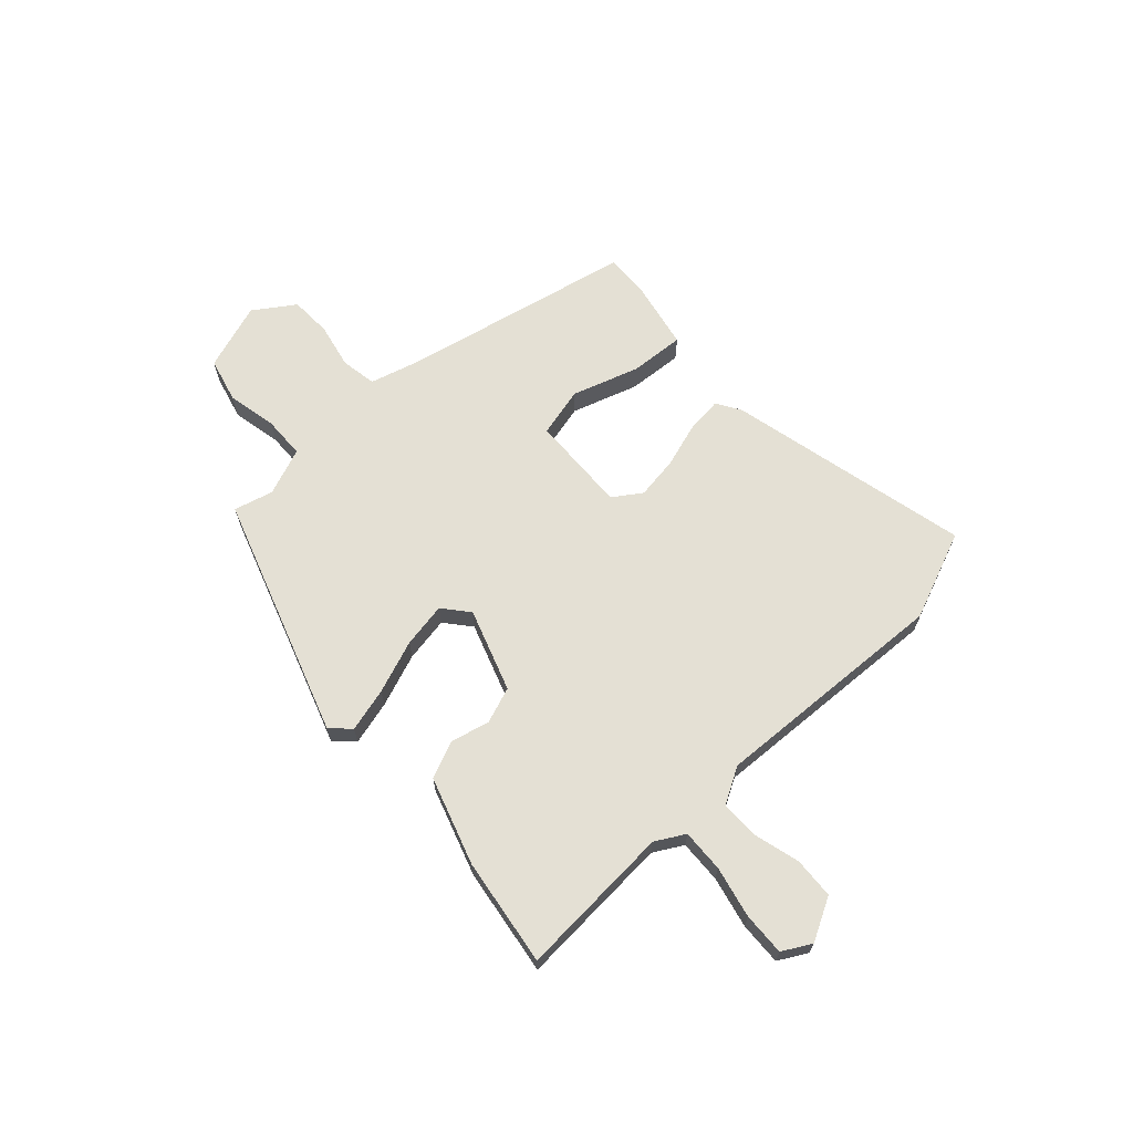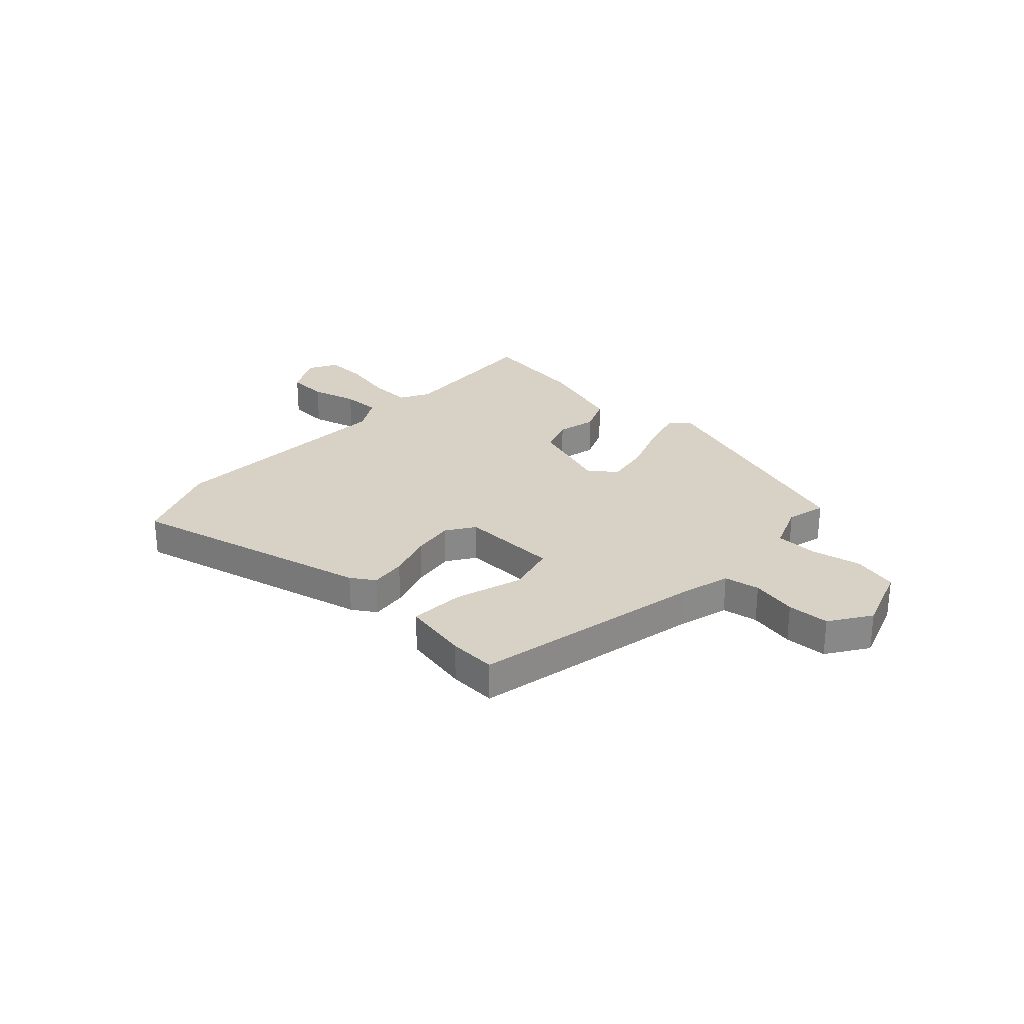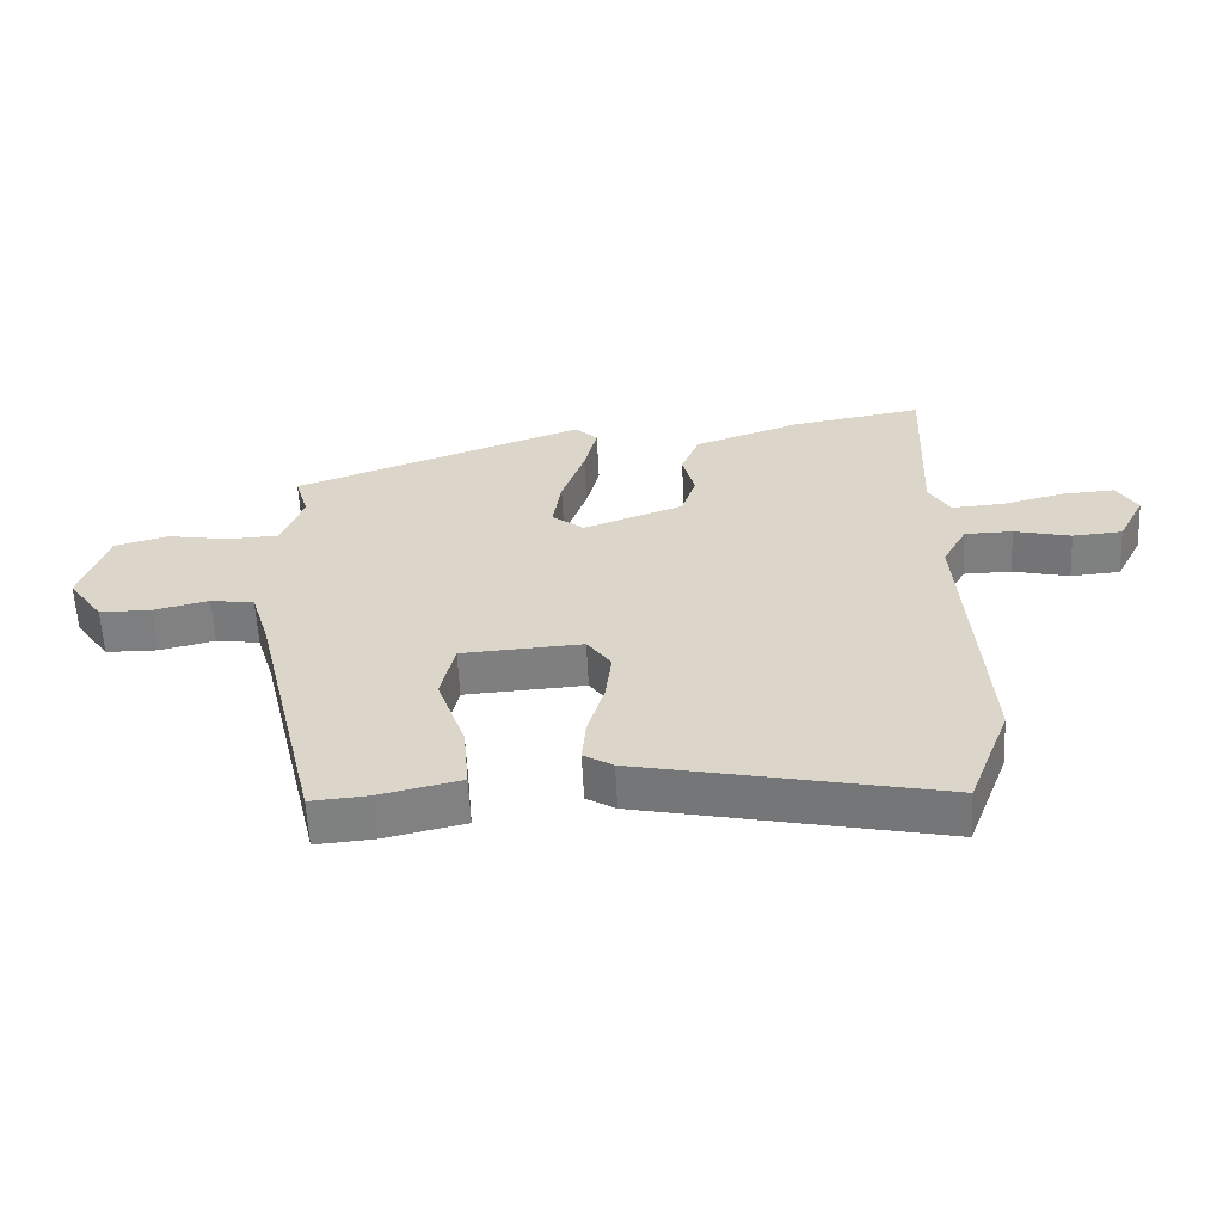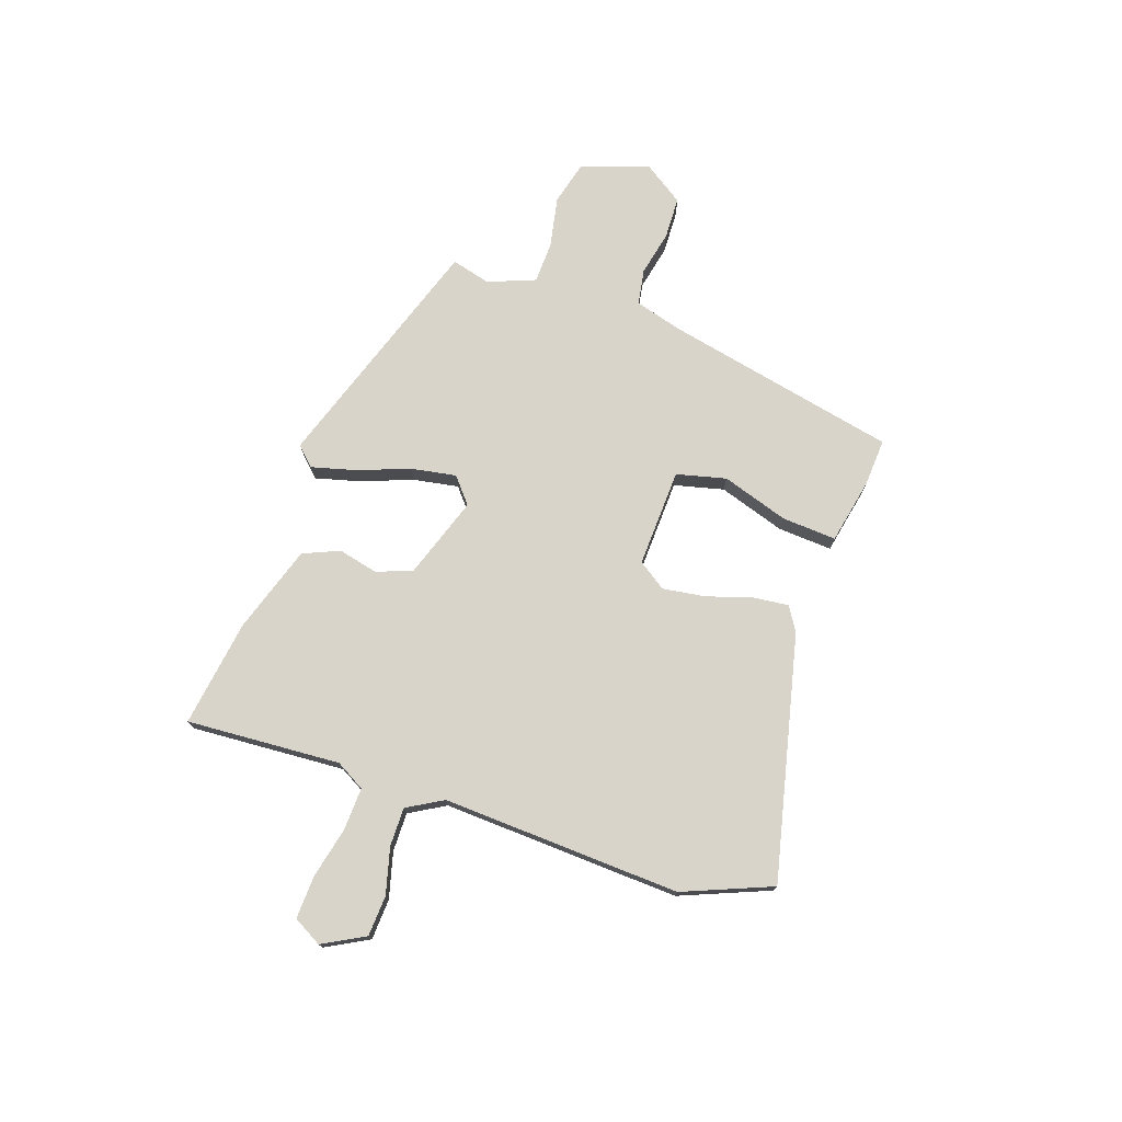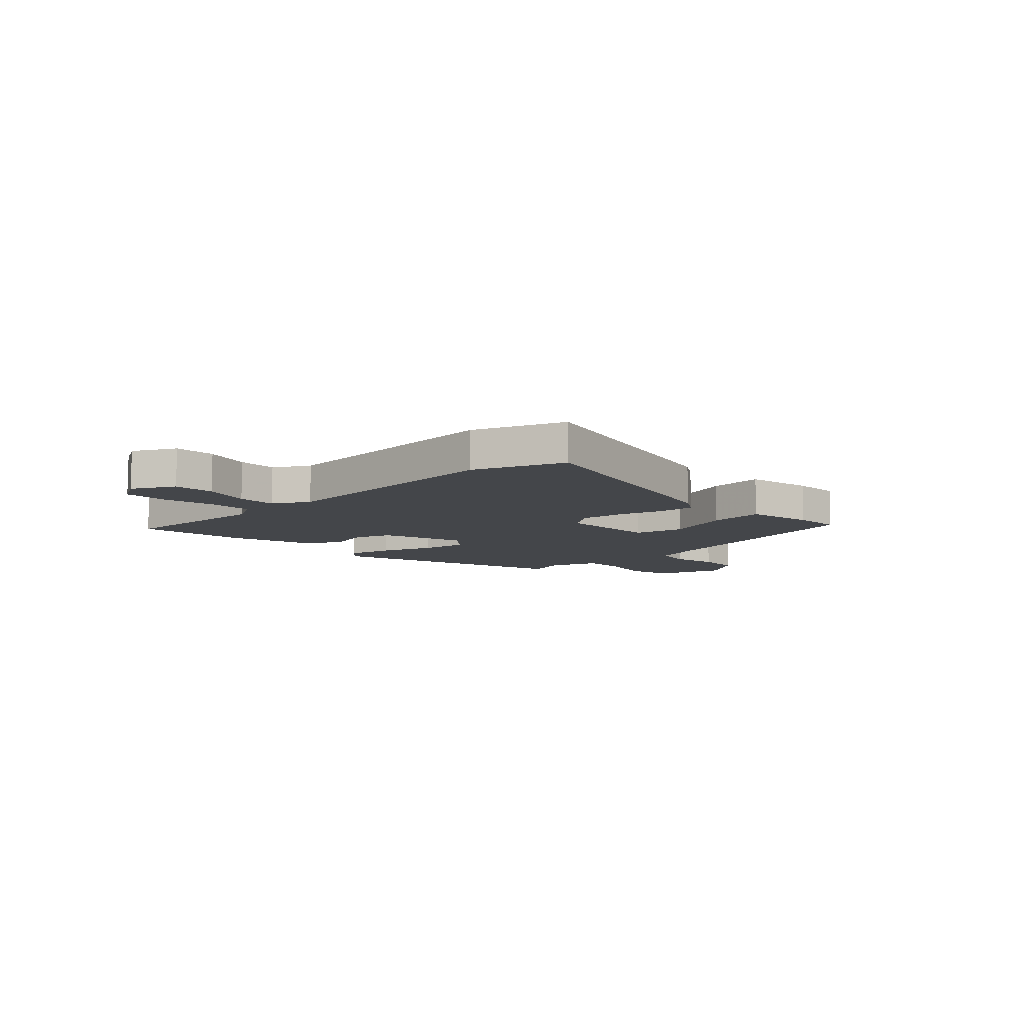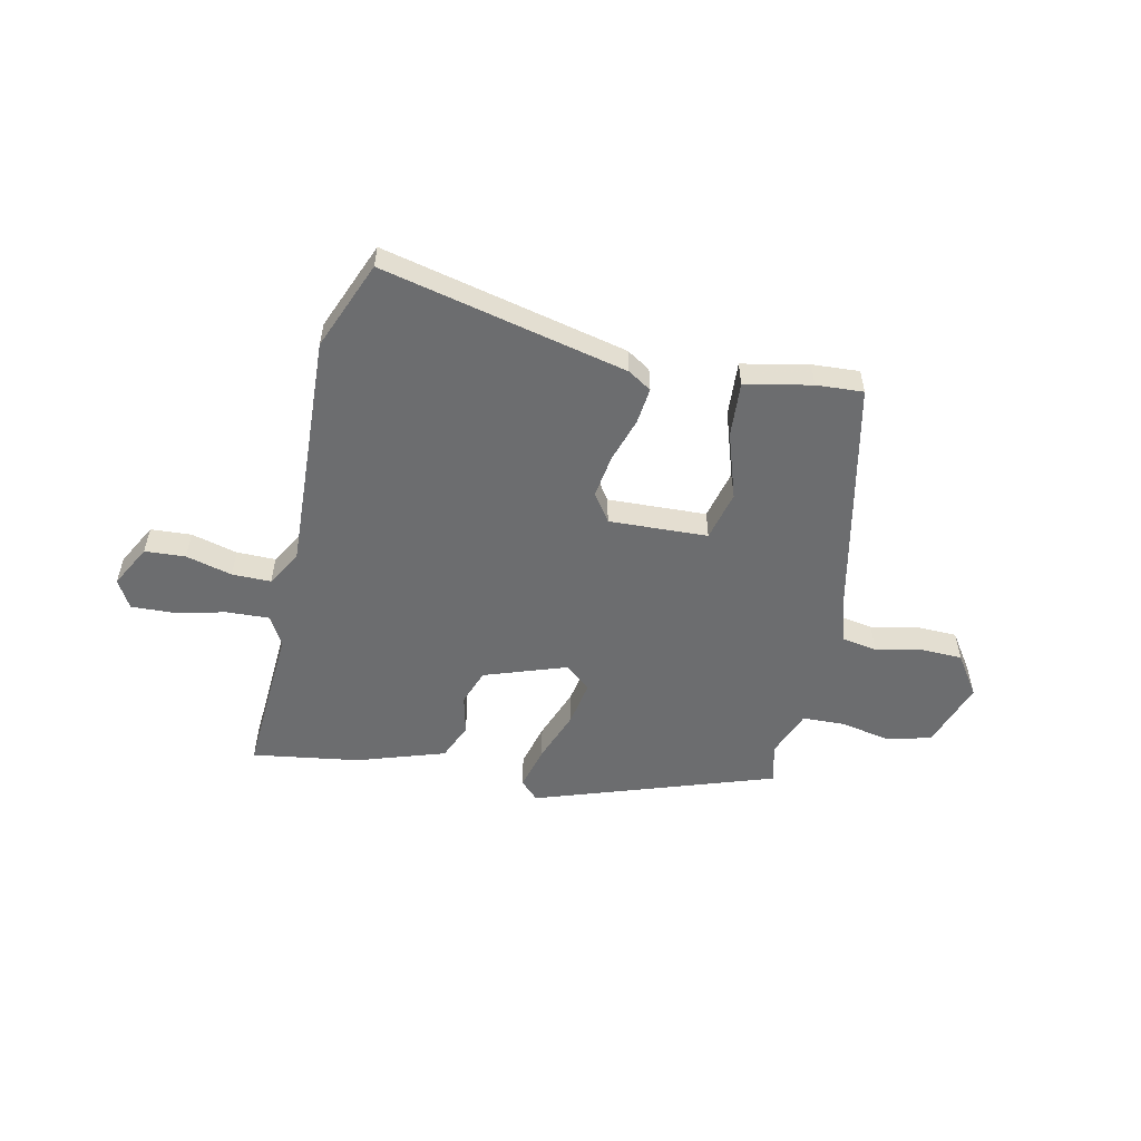
<metadata>
{"format":"obj","ext":"obj","renderer":"f3d","projection":"perspective","resolution":1024,"background":"white","views":[{"elev":66.1,"azim":46.2,"up":"+Y"},{"elev":27.3,"azim":-138.6,"up":"+Y"},{"elev":-59.4,"azim":2.8,"up":"+Z"},{"elev":74.8,"azim":107.7,"up":"+Y"},{"elev":-9.4,"azim":132.5,"up":"+Y"},{"elev":-53.9,"azim":166.6,"up":"+Y"}]}
</metadata>
<code>
v -0.495 0.07 0.374
v -0.048 0.07 0.535
v -0.013 0.07 0.501
v -0.033 0.07 0.418
v -0.068 0.07 0.318
v -0.081 0.07 0.233
v -0.032 0.07 0.194
v 0.121 0.07 0.25
v 0.144 0.07 0.318
v 0.125 0.07 0.392
v 0.153 0.07 0.461
v 0.316 0.07 0.518
v 0.517 0.07 0.552
v 0.505 0.07 0.262
v 0.537 0.07 0.208
v 0.617 0.07 0.213
v 0.713 0.07 0.237
v 0.793 0.07 0.242
v 0.824 0.07 0.189
v 0.783 0.07 0.109
v 0.707 0.07 0.103
v 0.62 0.07 0.124
v 0.547 0.07 0.123
v 0.51 0.07 0.055
v 0.541 0.07 -0.393
v 0.477 0.07 -0.561
v 0.016 0.07 -0.464
v -0.029 0.07 -0.437
v -0.023 0.07 -0.369
v 0.002 0.07 -0.284
v 0.012 0.07 -0.204
v -0.025 0.07 -0.152
v -0.21 0.07 -0.163
v -0.231 0.07 -0.257
v -0.188 0.07 -0.381
v -0.179 0.07 -0.484
v -0.303 0.07 -0.512
v -0.391 0.07 -0.519
v -0.493 0.07 -0.085
v -0.521 0.07 0.007
v -0.588 0.07 0.017
v -0.673 0.07 -0.003
v -0.752 0.07 -0.002
v -0.805 0.07 0.073
v -0.764 0.07 0.201
v -0.681 0.07 0.224
v -0.586 0.07 0.207
v -0.507 0.07 0.211
v -0.474 0.07 0.301
v -0.495 0 0.374
v -0.048 0 0.535
v -0.013 0 0.501
v -0.033 0 0.418
v -0.068 0 0.318
v -0.081 0 0.233
v -0.032 0 0.194
v 0.121 0 0.25
v 0.144 0 0.318
v 0.125 0 0.392
v 0.153 0 0.461
v 0.316 0 0.518
v 0.517 0 0.552
v 0.505 0 0.262
v 0.537 0 0.208
v 0.617 0 0.213
v 0.713 0 0.237
v 0.793 0 0.242
v 0.824 0 0.189
v 0.783 0 0.109
v 0.707 0 0.103
v 0.62 0 0.124
v 0.547 0 0.123
v 0.51 0 0.055
v 0.541 0 -0.393
v 0.477 0 -0.561
v 0.016 0 -0.464
v -0.029 0 -0.437
v -0.023 0 -0.369
v 0.002 0 -0.284
v 0.012 0 -0.204
v -0.025 0 -0.152
v -0.21 0 -0.163
v -0.231 0 -0.257
v -0.188 0 -0.381
v -0.179 0 -0.484
v -0.303 0 -0.512
v -0.391 0 -0.519
v -0.493 0 -0.085
v -0.521 0 0.007
v -0.588 0 0.017
v -0.673 0 -0.003
v -0.752 0 -0.002
v -0.805 0 0.073
v -0.764 0 0.201
v -0.681 0 0.224
v -0.586 0 0.207
v -0.507 0 0.211
v -0.474 0 0.301
f 45 46 47
f 44 45 47
f 43 44 47
f 42 43 47
f 41 42 47
f 40 41 47 48
f 39 40 48 49
f 38 39 49
f 37 38 49
f 36 37 49
f 35 36 49
f 34 35 49
f 28 29 30
f 27 28 30
f 26 27 30
f 25 26 30
f 24 25 30
f 23 24 30 31
f 20 21 22
f 19 20 22
f 18 19 22
f 17 18 22
f 16 17 22
f 15 16 22 23
f 23 31 32
f 15 23 32
f 14 15 32
f 12 13 14
f 11 12 14
f 10 11 14
f 9 10 14
f 3 4 5
f 2 3 5
f 1 2 5
f 49 1 5
f 49 5 6
f 33 34 49
f 33 49 6 7
f 32 33 7 8
f 14 32 8
f 8 9 14
f 96 95 94
f 96 94 93
f 96 93 92
f 96 92 91
f 96 91 90
f 97 96 90 89
f 98 97 89 88
f 98 88 87
f 98 87 86
f 98 86 85
f 98 85 84
f 98 84 83
f 79 78 77
f 79 77 76
f 79 76 75
f 79 75 74
f 79 74 73
f 80 79 73 72
f 71 70 69
f 71 69 68
f 71 68 67
f 71 67 66
f 71 66 65
f 72 71 65 64
f 81 80 72
f 81 72 64
f 81 64 63
f 63 62 61
f 63 61 60
f 63 60 59
f 63 59 58
f 54 53 52
f 54 52 51
f 54 51 50
f 54 50 98
f 55 54 98
f 98 83 82
f 56 55 98 82
f 57 56 82 81
f 57 81 63
f 63 58 57
f 1 50 51 2
f 2 51 52 3
f 3 52 53 4
f 4 53 54 5
f 5 54 55 6
f 6 55 56 7
f 7 56 57 8
f 8 57 58 9
f 9 58 59 10
f 10 59 60 11
f 11 60 61 12
f 12 61 62 13
f 13 62 63 14
f 14 63 64 15
f 15 64 65 16
f 16 65 66 17
f 17 66 67 18
f 18 67 68 19
f 19 68 69 20
f 20 69 70 21
f 21 70 71 22
f 22 71 72 23
f 23 72 73 24
f 24 73 74 25
f 25 74 75 26
f 26 75 76 27
f 27 76 77 28
f 28 77 78 29
f 29 78 79 30
f 30 79 80 31
f 31 80 81 32
f 32 81 82 33
f 33 82 83 34
f 34 83 84 35
f 35 84 85 36
f 36 85 86 37
f 37 86 87 38
f 38 87 88 39
f 39 88 89 40
f 40 89 90 41
f 41 90 91 42
f 42 91 92 43
f 43 92 93 44
f 44 93 94 45
f 45 94 95 46
f 46 95 96 47
f 47 96 97 48
f 48 97 98 49
f 49 98 50 1

</code>
